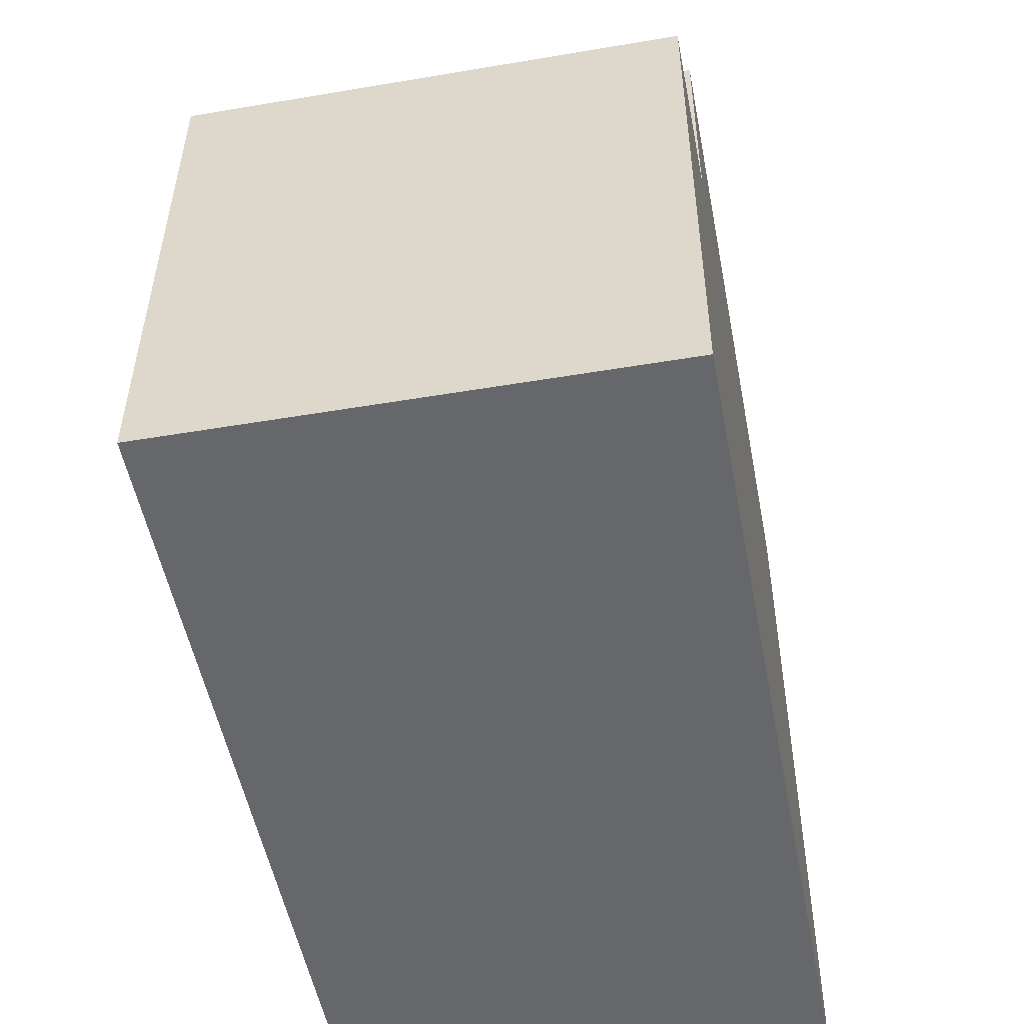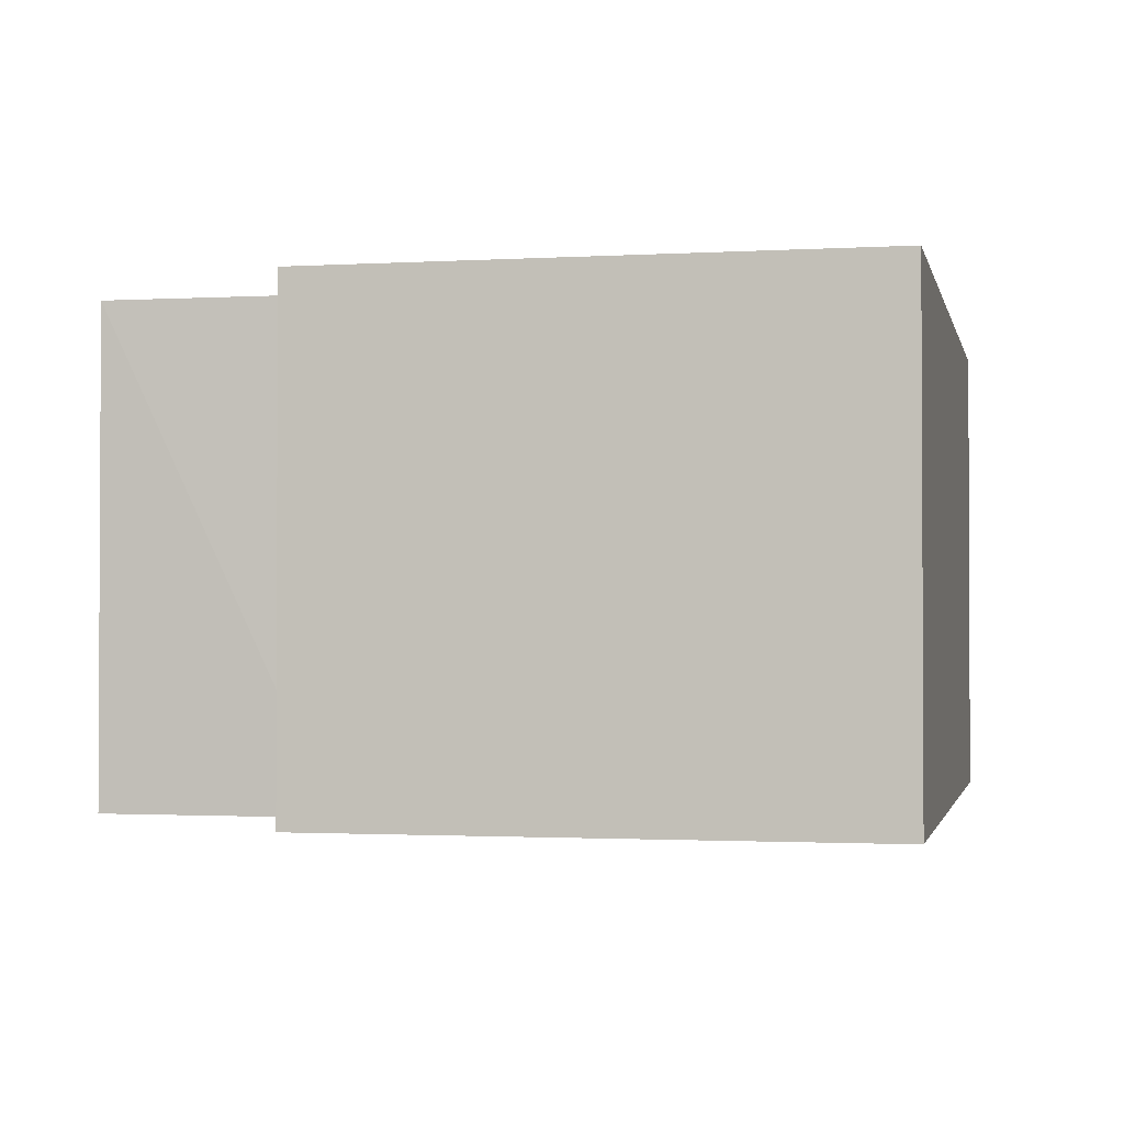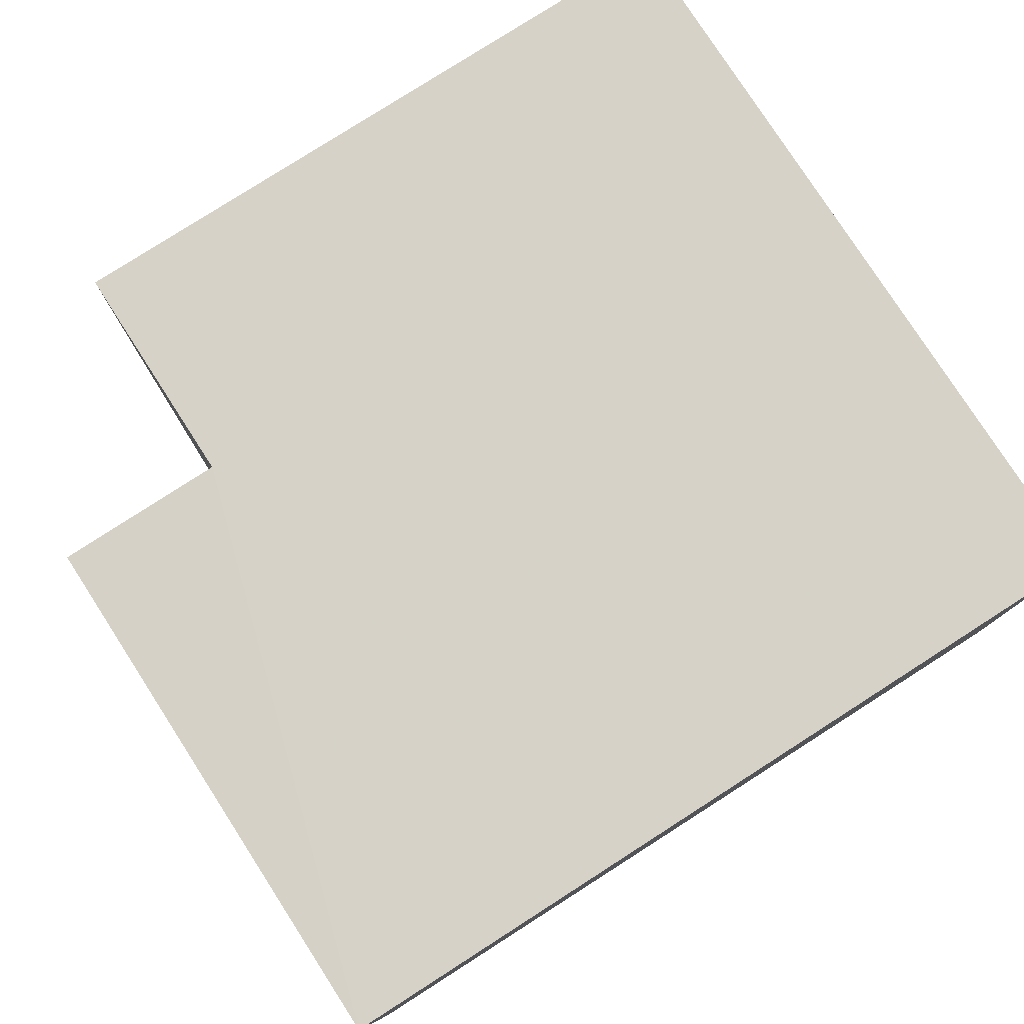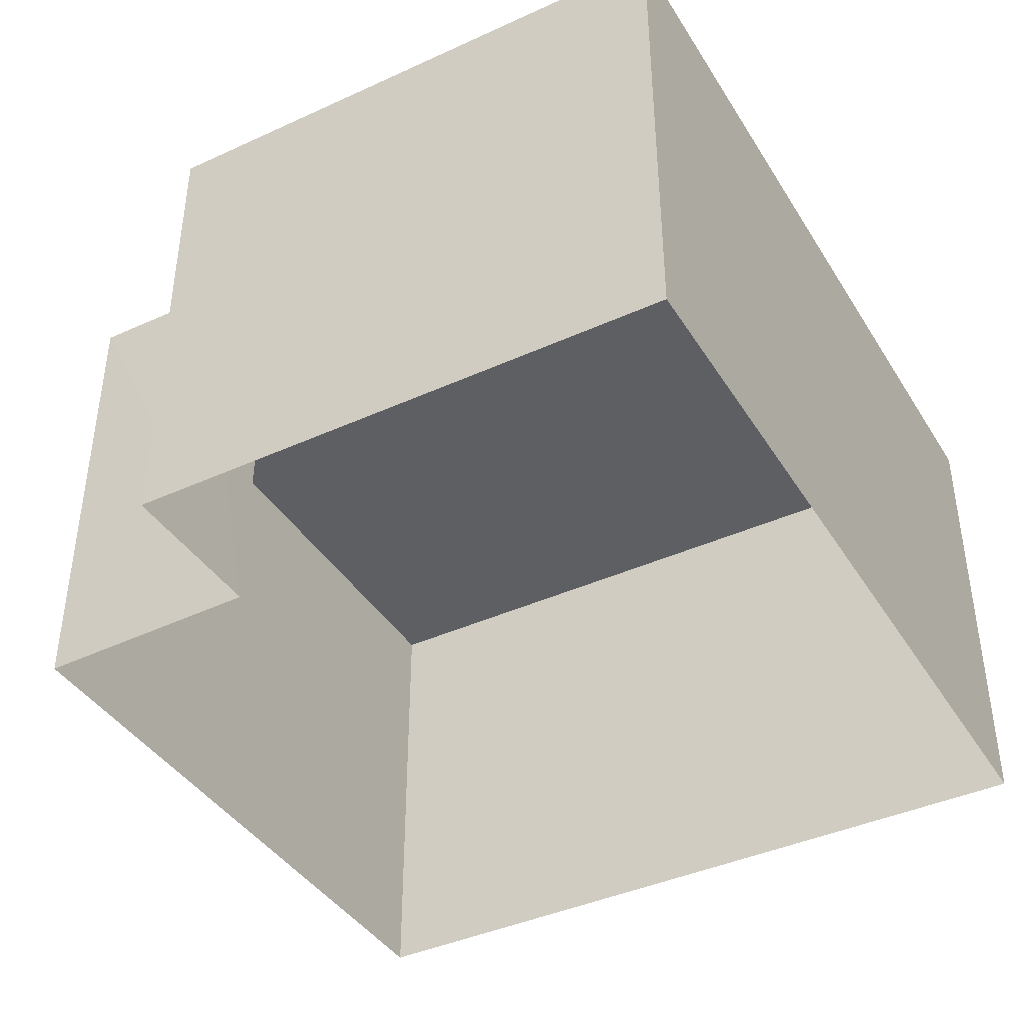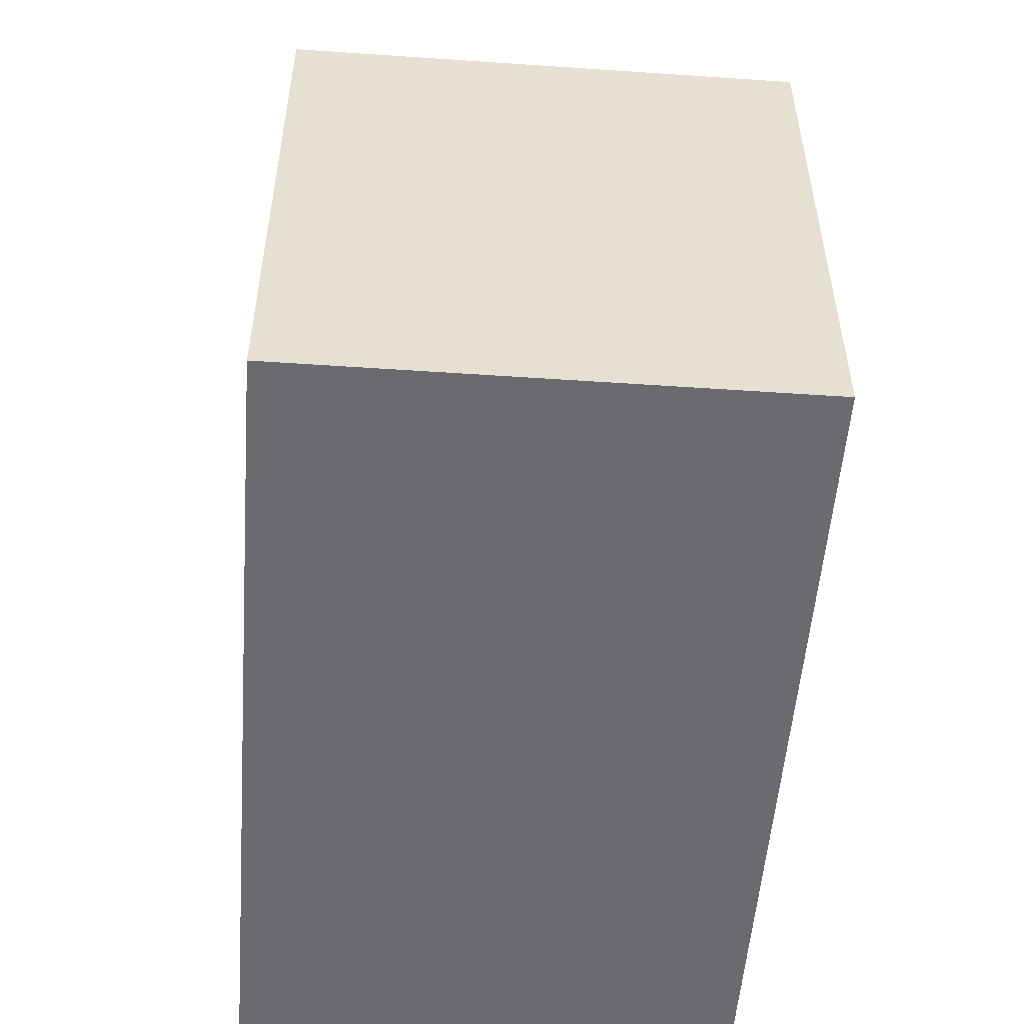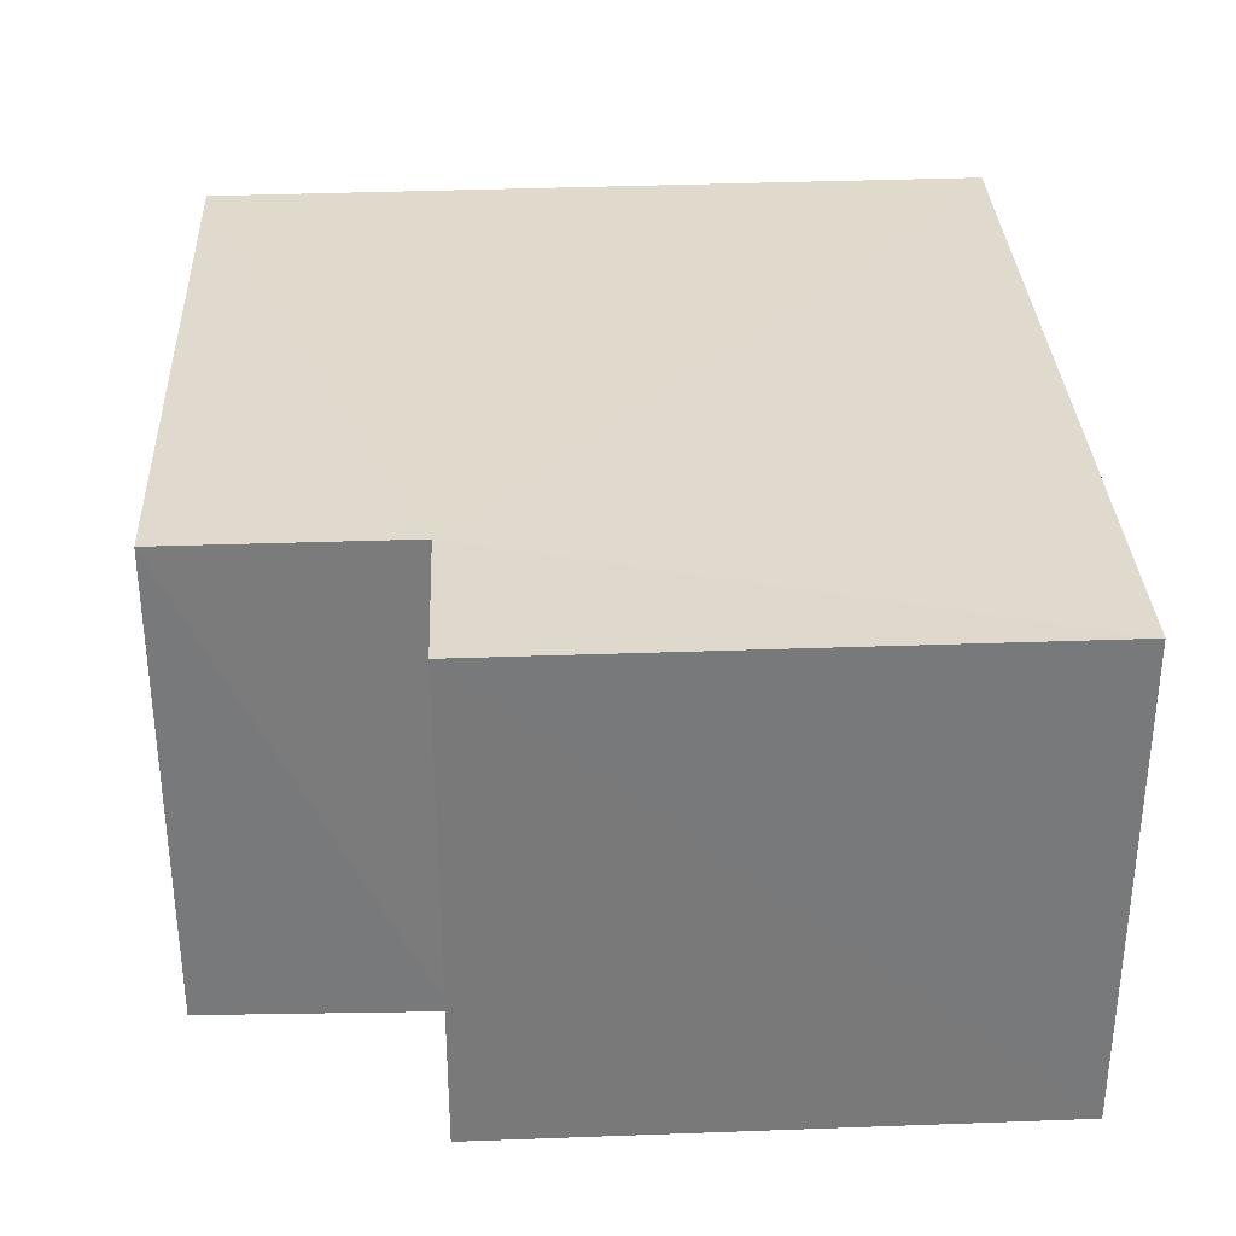
<metadata>
{"format":"obj","ext":"obj","renderer":"f3d","projection":"perspective","resolution":1024,"background":"white","views":[{"elev":-50.4,"azim":-79.1,"up":"+Y"},{"elev":-1.7,"azim":-79.5,"up":"+Z"},{"elev":78.6,"azim":-34.2,"up":"+Z"},{"elev":-40.8,"azim":-62.3,"up":"+Z"},{"elev":-51.8,"azim":-94.3,"up":"+Y"},{"elev":32.9,"azim":-94.3,"up":"+Z"}]}
</metadata>
<code>
v -3.159e+05 4.045e+04 4.526
v -3.159e+05 4.045e+04 4.528
v -3.159e+05 4.045e+04 4.527
v -3.159e+05 4.045e+04 4.524
v -3.159e+05 4.046e+04 4.526
v -3.159e+05 4.046e+04 4.528
v -3.159e+05 4.046e+04 7.787
v -3.159e+05 4.046e+04 7.789
v -3.159e+05 4.045e+04 7.788
v -3.159e+05 4.045e+04 7.785
v -3.159e+05 4.045e+04 7.788
v -3.159e+05 4.045e+04 7.789
f 1 2 3
f 1 3 4
f 3 5 4
f 3 6 5
f 7 8 9
f 7 9 10
f 9 11 10
f 9 12 11
f 11 1 4
f 10 11 4
f 12 3 2
f 12 9 3
f 12 2 1
f 11 12 1
f 8 5 6
f 8 7 5
f 7 4 5
f 7 10 4
f 8 6 3
f 9 8 3

</code>
